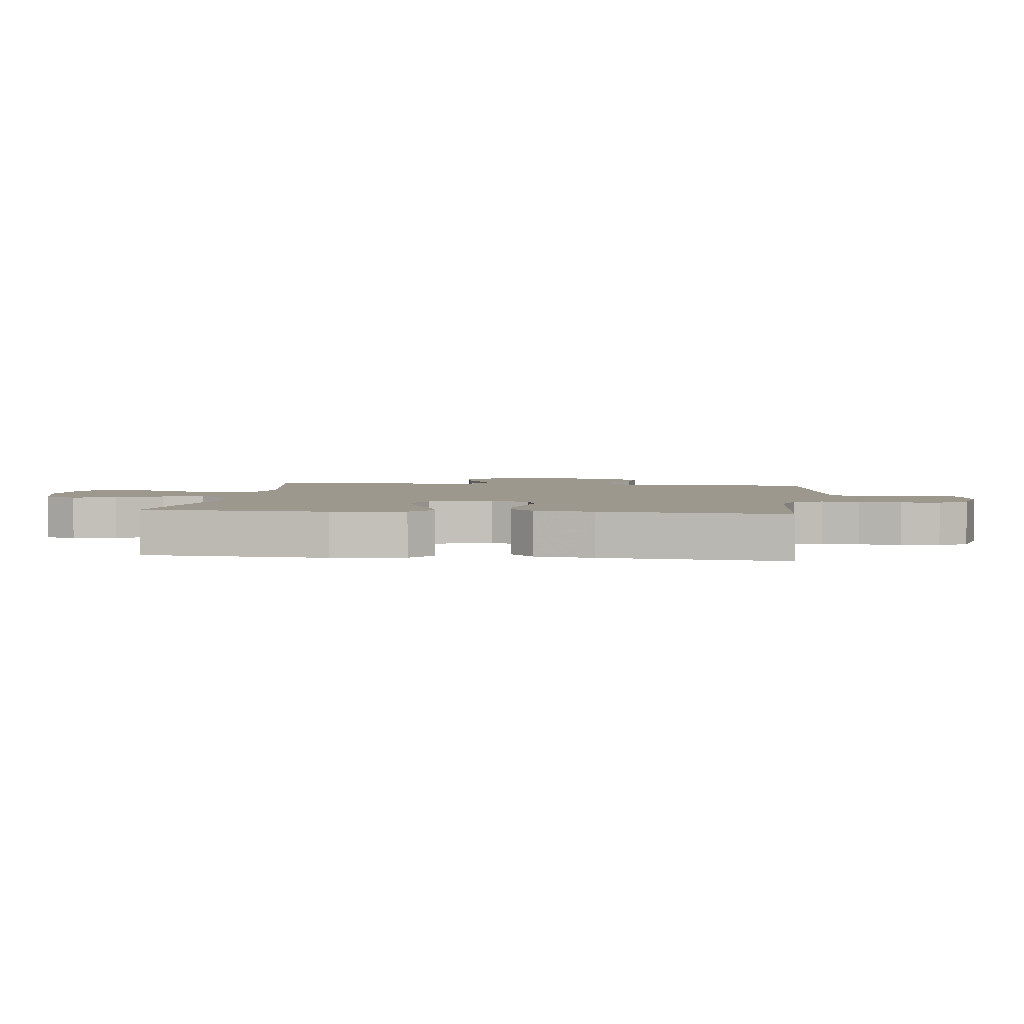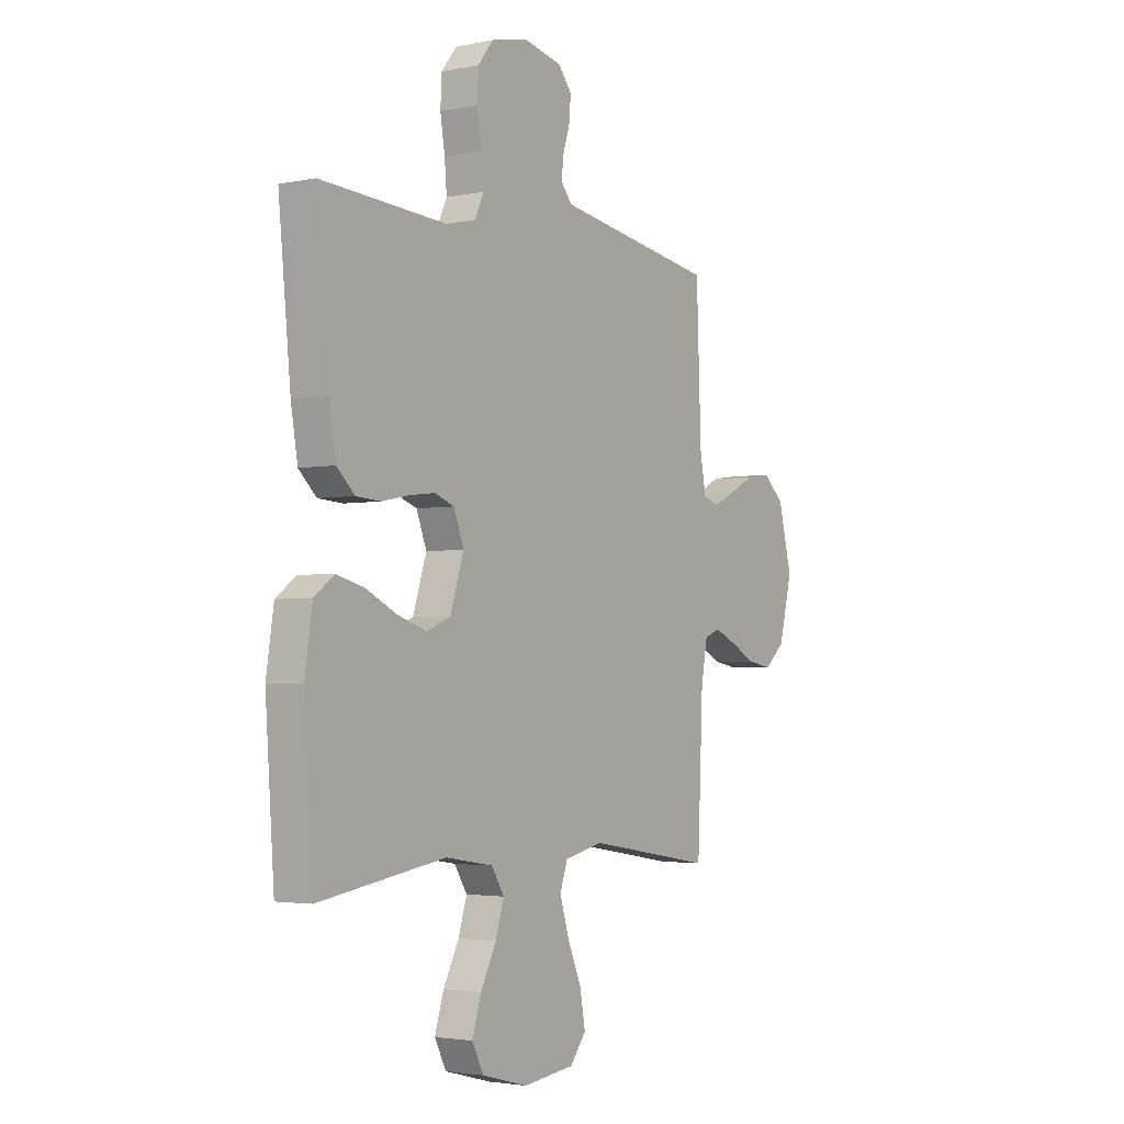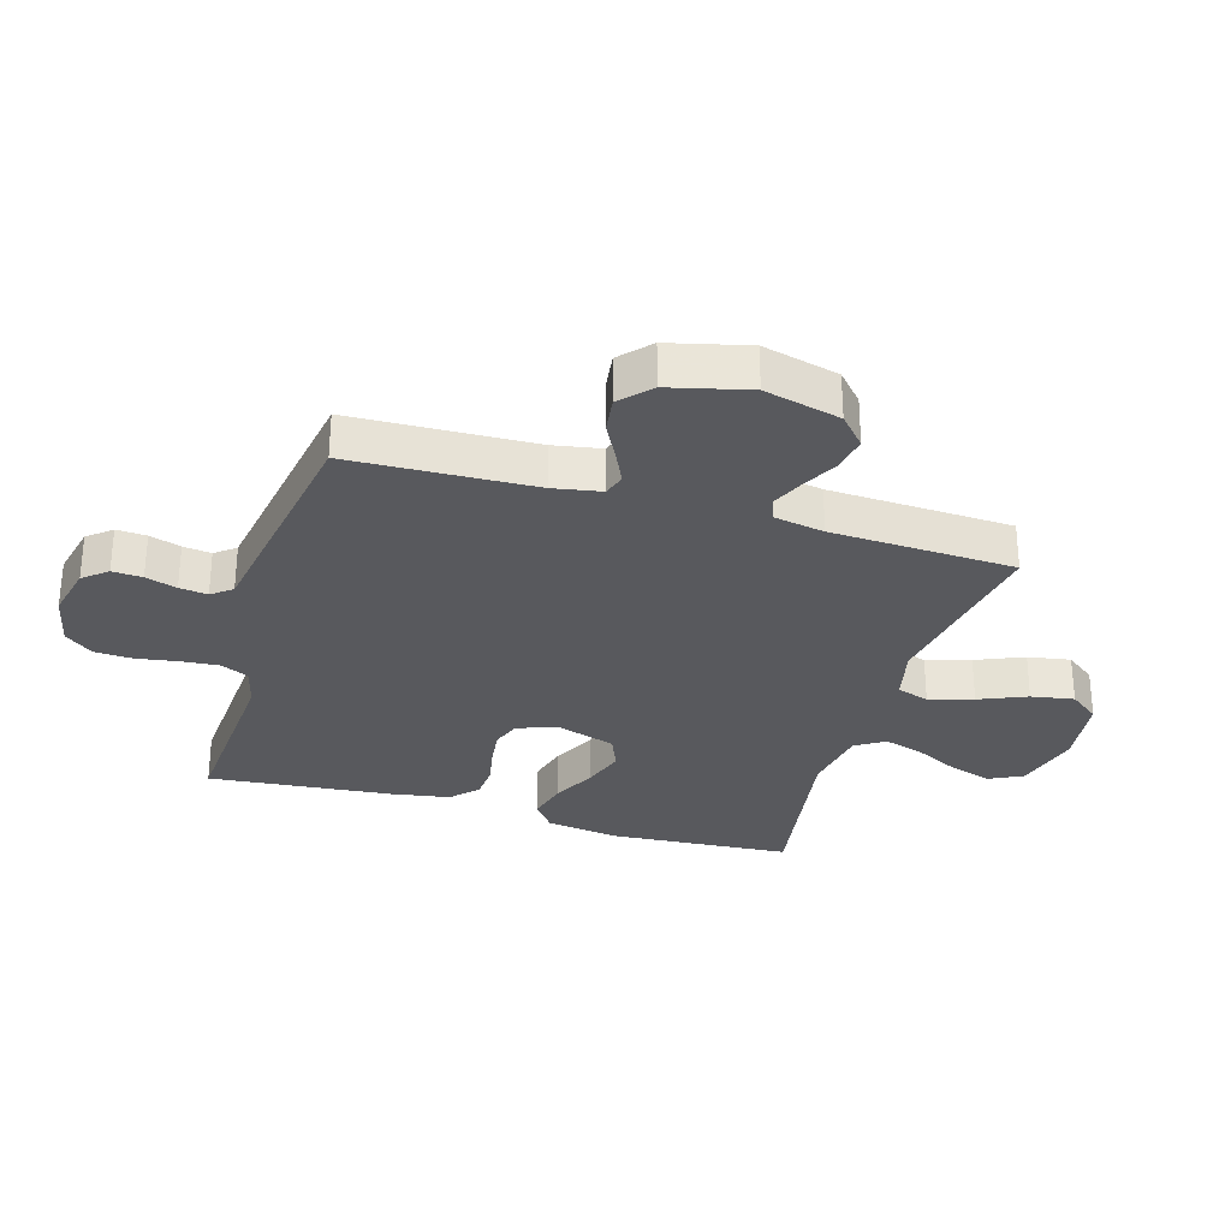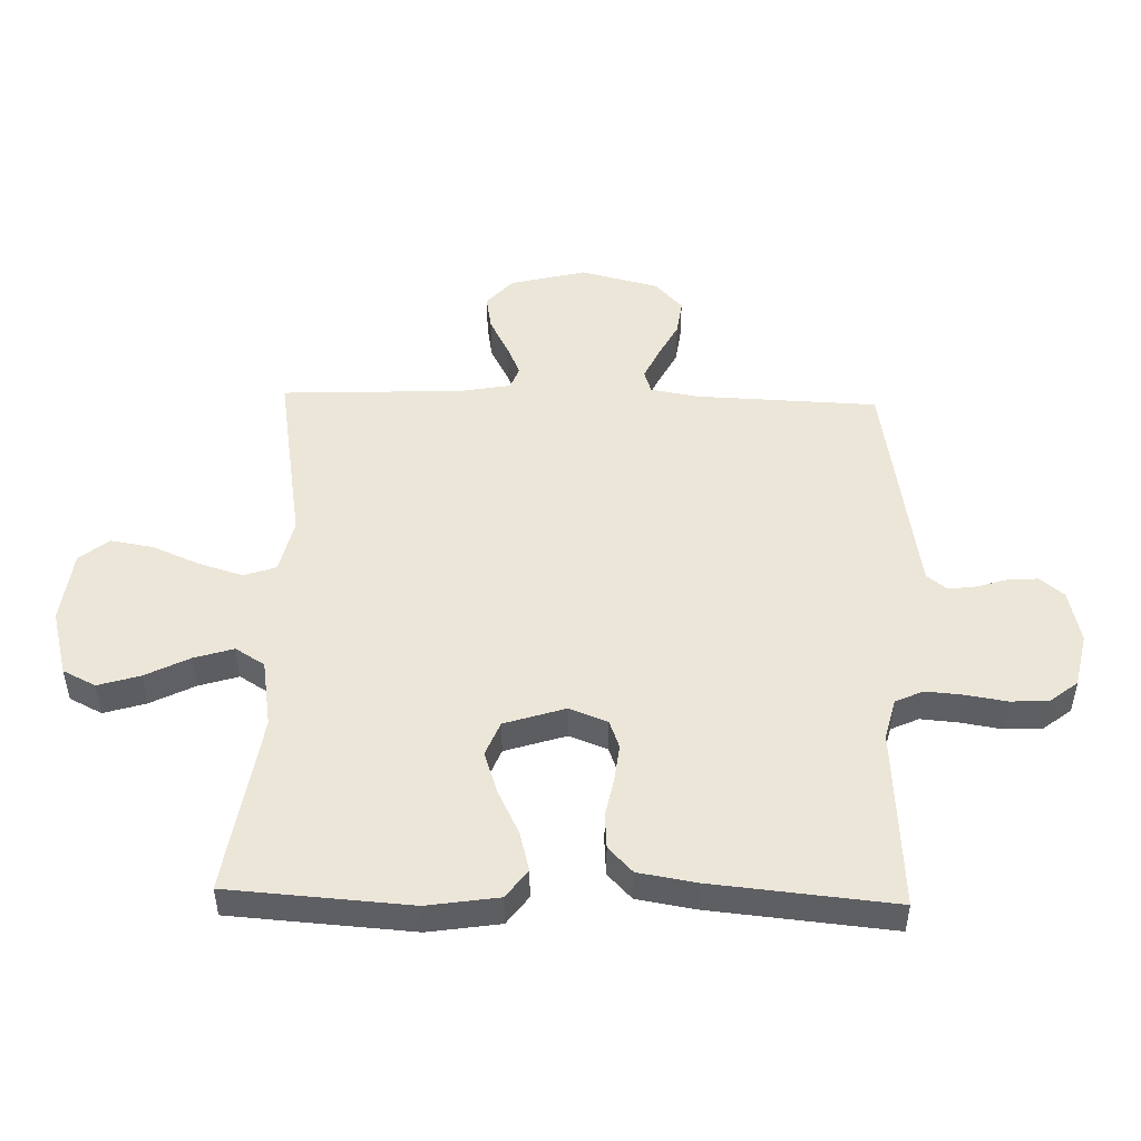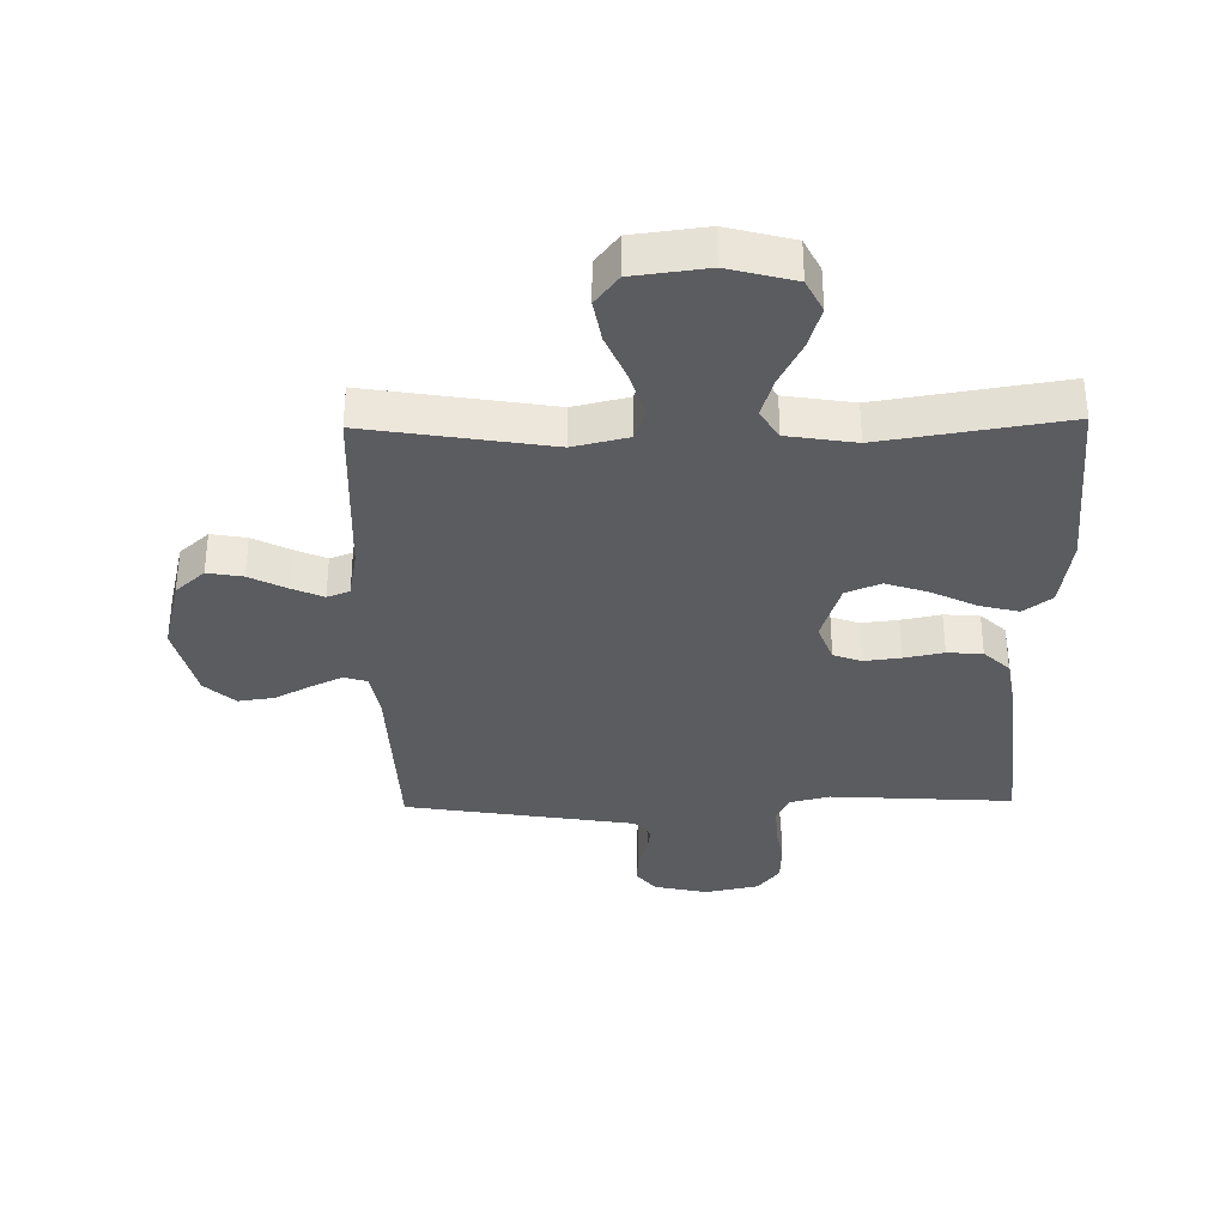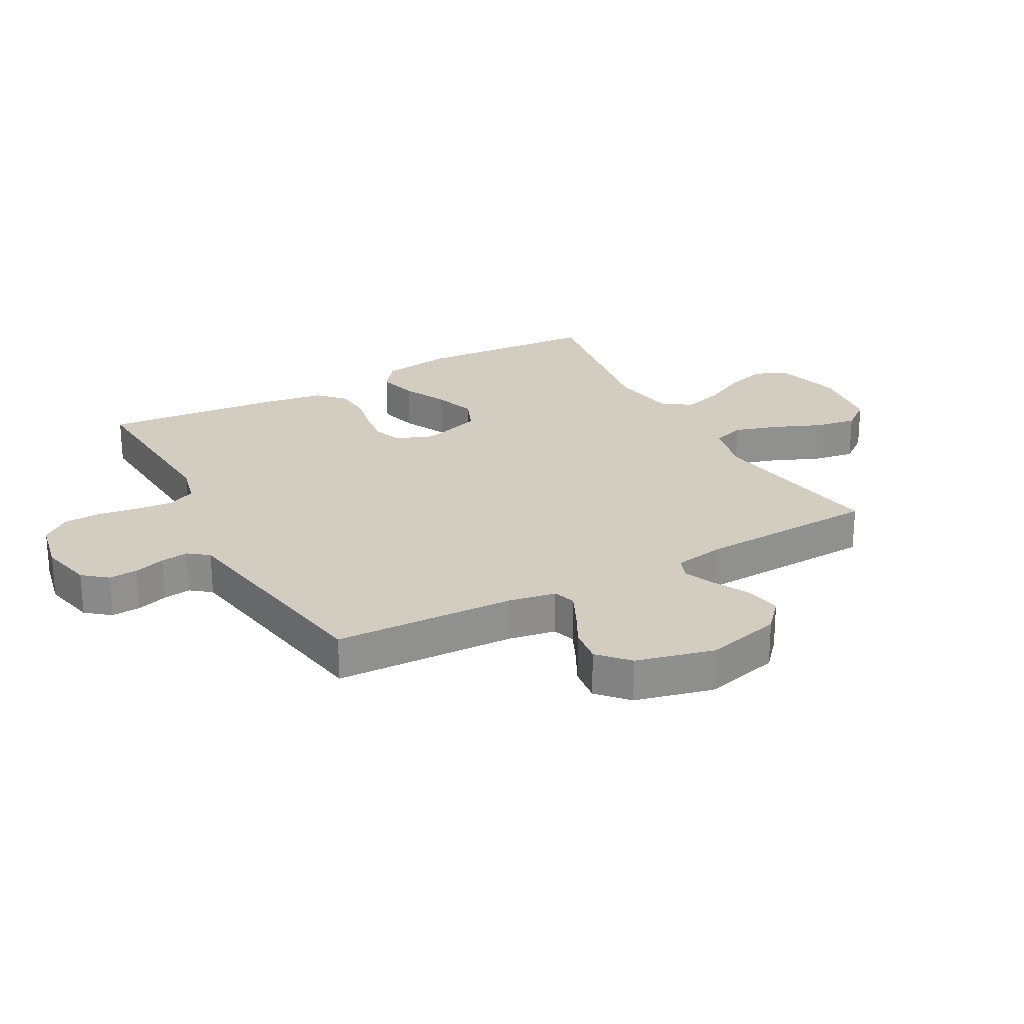
<metadata>
{"format":"obj","ext":"obj","renderer":"f3d","projection":"perspective","resolution":1024,"background":"white","views":[{"elev":3.1,"azim":-82.8,"up":"+Y"},{"elev":-2.9,"azim":-55.2,"up":"+Z"},{"elev":-29.9,"azim":73.4,"up":"+Y"},{"elev":49.4,"azim":-88.4,"up":"+Y"},{"elev":-34.7,"azim":-178.9,"up":"+Y"},{"elev":24.8,"azim":61.3,"up":"+Y"}]}
</metadata>
<code>
v -0.5 0.07 -0.5
v -0.521 0.07 -0.2
v -0.503 0.07 -0.082
v -0.456 0.07 -0.047
v -0.391 0.07 -0.064
v -0.318 0.07 -0.1
v -0.249 0.07 -0.123
v -0.192 0.07 -0.1
v -0.16 0.07 0
v -0.184 0.07 0.063
v -0.23 0.07 0.08
v -0.29 0.07 0.073
v -0.355 0.07 0.06
v -0.413 0.07 0.064
v -0.455 0.07 0.104
v -0.471 0.07 0.2
v -0.5 0.07 0.5
v -0.2 0.07 0.481
v -0.133 0.07 0.498
v -0.112 0.07 0.544
v -0.117 0.07 0.605
v -0.128 0.07 0.673
v -0.125 0.07 0.735
v -0.089 0.07 0.781
v 0 0.07 0.8
v 0.088 0.07 0.78
v 0.12 0.07 0.741
v 0.117 0.07 0.692
v 0.101 0.07 0.641
v 0.095 0.07 0.595
v 0.121 0.07 0.562
v 0.2 0.07 0.549
v 0.5 0.07 0.5
v 0.511 0.07 0.2
v 0.525 0.07 0.122
v 0.562 0.07 0.11
v 0.615 0.07 0.135
v 0.674 0.07 0.166
v 0.733 0.07 0.174
v 0.782 0.07 0.129
v 0.814 0.07 0
v 0.783 0.07 -0.125
v 0.735 0.07 -0.168
v 0.677 0.07 -0.158
v 0.617 0.07 -0.127
v 0.565 0.07 -0.104
v 0.528 0.07 -0.118
v 0.513 0.07 -0.2
v 0.5 0.07 -0.5
v 0.2 0.07 -0.451
v 0.11 0.07 -0.472
v 0.092 0.07 -0.525
v 0.114 0.07 -0.597
v 0.147 0.07 -0.675
v 0.159 0.07 -0.745
v 0.121 0.07 -0.794
v 0 0.07 -0.809
v -0.109 0.07 -0.78
v -0.136 0.07 -0.726
v -0.115 0.07 -0.657
v -0.078 0.07 -0.584
v -0.058 0.07 -0.519
v -0.088 0.07 -0.471
v -0.2 0.07 -0.453
v -0.5 0 -0.5
v -0.521 0 -0.2
v -0.503 0 -0.082
v -0.456 0 -0.047
v -0.391 0 -0.064
v -0.318 0 -0.1
v -0.249 0 -0.123
v -0.192 0 -0.1
v -0.16 0 0
v -0.184 0 0.063
v -0.23 0 0.08
v -0.29 0 0.073
v -0.355 0 0.06
v -0.413 0 0.064
v -0.455 0 0.104
v -0.471 0 0.2
v -0.5 0 0.5
v -0.2 0 0.481
v -0.133 0 0.498
v -0.112 0 0.544
v -0.117 0 0.605
v -0.128 0 0.673
v -0.125 0 0.735
v -0.089 0 0.781
v 0 0 0.8
v 0.088 0 0.78
v 0.12 0 0.741
v 0.117 0 0.692
v 0.101 0 0.641
v 0.095 0 0.595
v 0.121 0 0.562
v 0.2 0 0.549
v 0.5 0 0.5
v 0.511 0 0.2
v 0.525 0 0.122
v 0.562 0 0.11
v 0.615 0 0.135
v 0.674 0 0.166
v 0.733 0 0.174
v 0.782 0 0.129
v 0.814 0 0
v 0.783 0 -0.125
v 0.735 0 -0.168
v 0.677 0 -0.158
v 0.617 0 -0.127
v 0.565 0 -0.104
v 0.528 0 -0.118
v 0.513 0 -0.2
v 0.5 0 -0.5
v 0.2 0 -0.451
v 0.11 0 -0.472
v 0.092 0 -0.525
v 0.114 0 -0.597
v 0.147 0 -0.675
v 0.159 0 -0.745
v 0.121 0 -0.794
v 0 0 -0.809
v -0.109 0 -0.78
v -0.136 0 -0.726
v -0.115 0 -0.657
v -0.078 0 -0.584
v -0.058 0 -0.519
v -0.088 0 -0.471
v -0.2 0 -0.453
f 58 59 60 61
f 58 61 62
f 57 58 62
f 56 57 62
f 53 54 55 56
f 52 53 56 62
f 51 52 62 63
f 48 49 50
f 47 48 50 51
f 42 43 44 45
f 42 45 46
f 41 42 46
f 40 41 46 47
f 37 38 39 40
f 36 37 40 47
f 32 33 34
f 31 32 34 35
f 26 27 28 29
f 26 29 30
f 25 26 30
f 24 25 30
f 21 22 23 24
f 20 21 24 30
f 19 20 30 31
f 15 16 17 18
f 12 13 14 15
f 11 12 15 18
f 10 11 18 19
f 3 4 5 6
f 3 6 7
f 64 1 2 3
f 64 3 7
f 63 64 7 8
f 51 63 8 9
f 35 36 47 51
f 19 31 35 51
f 9 10 19 51
f 125 124 123 122
f 126 125 122
f 126 122 121
f 126 121 120
f 120 119 118 117
f 126 120 117 116
f 127 126 116 115
f 114 113 112
f 115 114 112 111
f 109 108 107 106
f 110 109 106
f 110 106 105
f 111 110 105 104
f 104 103 102 101
f 111 104 101 100
f 98 97 96
f 99 98 96 95
f 93 92 91 90
f 94 93 90
f 94 90 89
f 94 89 88
f 88 87 86 85
f 94 88 85 84
f 95 94 84 83
f 82 81 80 79
f 79 78 77 76
f 82 79 76 75
f 83 82 75 74
f 70 69 68 67
f 71 70 67
f 67 66 65 128
f 71 67 128
f 72 71 128 127
f 73 72 127 115
f 115 111 100 99
f 115 99 95 83
f 115 83 74 73
f 1 65 66 2
f 2 66 67 3
f 3 67 68 4
f 4 68 69 5
f 5 69 70 6
f 6 70 71 7
f 7 71 72 8
f 8 72 73 9
f 9 73 74 10
f 10 74 75 11
f 11 75 76 12
f 12 76 77 13
f 13 77 78 14
f 14 78 79 15
f 15 79 80 16
f 16 80 81 17
f 17 81 82 18
f 18 82 83 19
f 19 83 84 20
f 20 84 85 21
f 21 85 86 22
f 22 86 87 23
f 23 87 88 24
f 24 88 89 25
f 25 89 90 26
f 26 90 91 27
f 27 91 92 28
f 28 92 93 29
f 29 93 94 30
f 30 94 95 31
f 31 95 96 32
f 32 96 97 33
f 33 97 98 34
f 34 98 99 35
f 35 99 100 36
f 36 100 101 37
f 37 101 102 38
f 38 102 103 39
f 39 103 104 40
f 40 104 105 41
f 41 105 106 42
f 42 106 107 43
f 43 107 108 44
f 44 108 109 45
f 45 109 110 46
f 46 110 111 47
f 47 111 112 48
f 48 112 113 49
f 49 113 114 50
f 50 114 115 51
f 51 115 116 52
f 52 116 117 53
f 53 117 118 54
f 54 118 119 55
f 55 119 120 56
f 56 120 121 57
f 57 121 122 58
f 58 122 123 59
f 59 123 124 60
f 60 124 125 61
f 61 125 126 62
f 62 126 127 63
f 63 127 128 64
f 64 128 65 1

</code>
